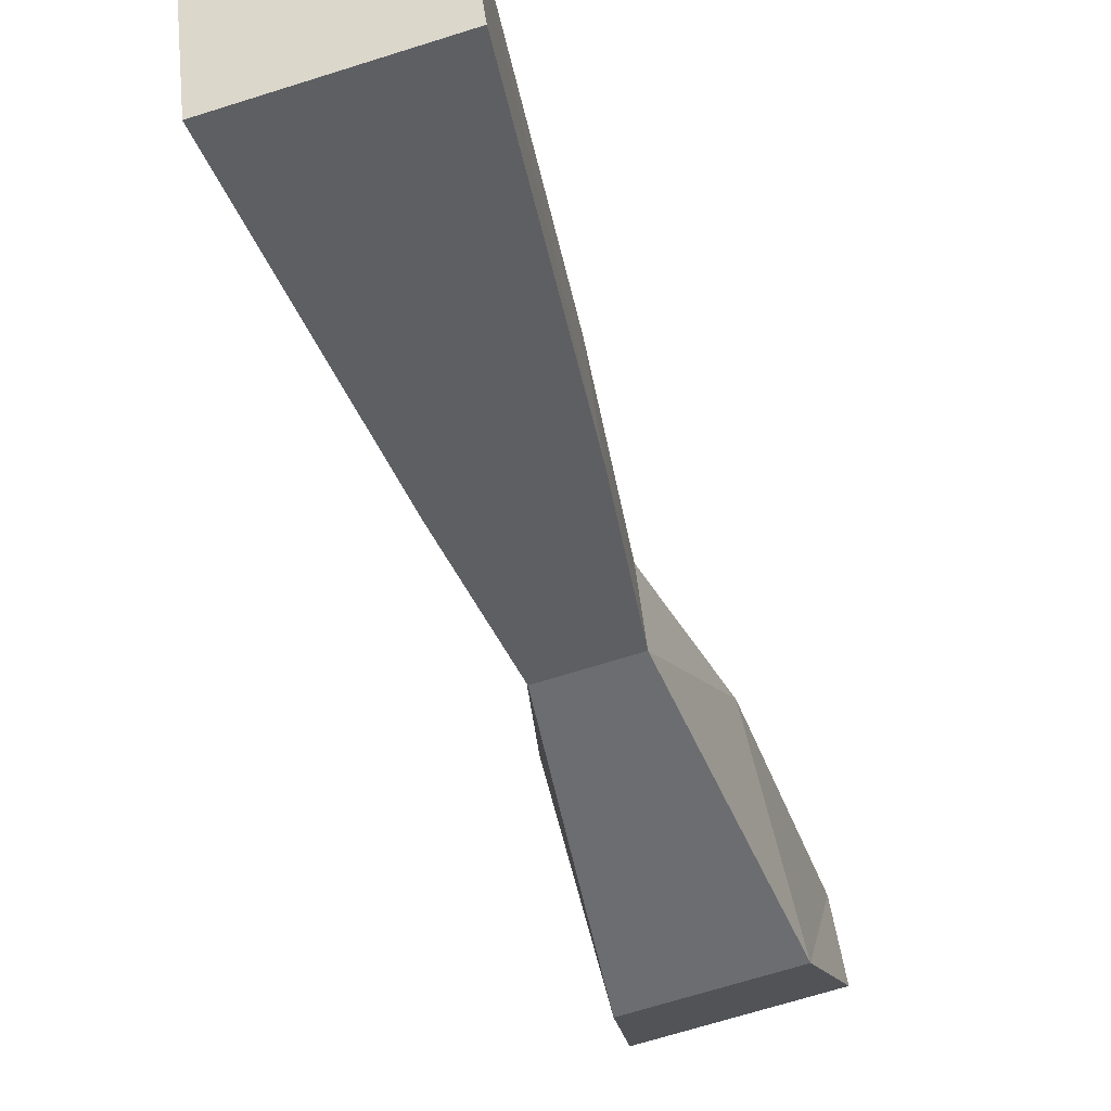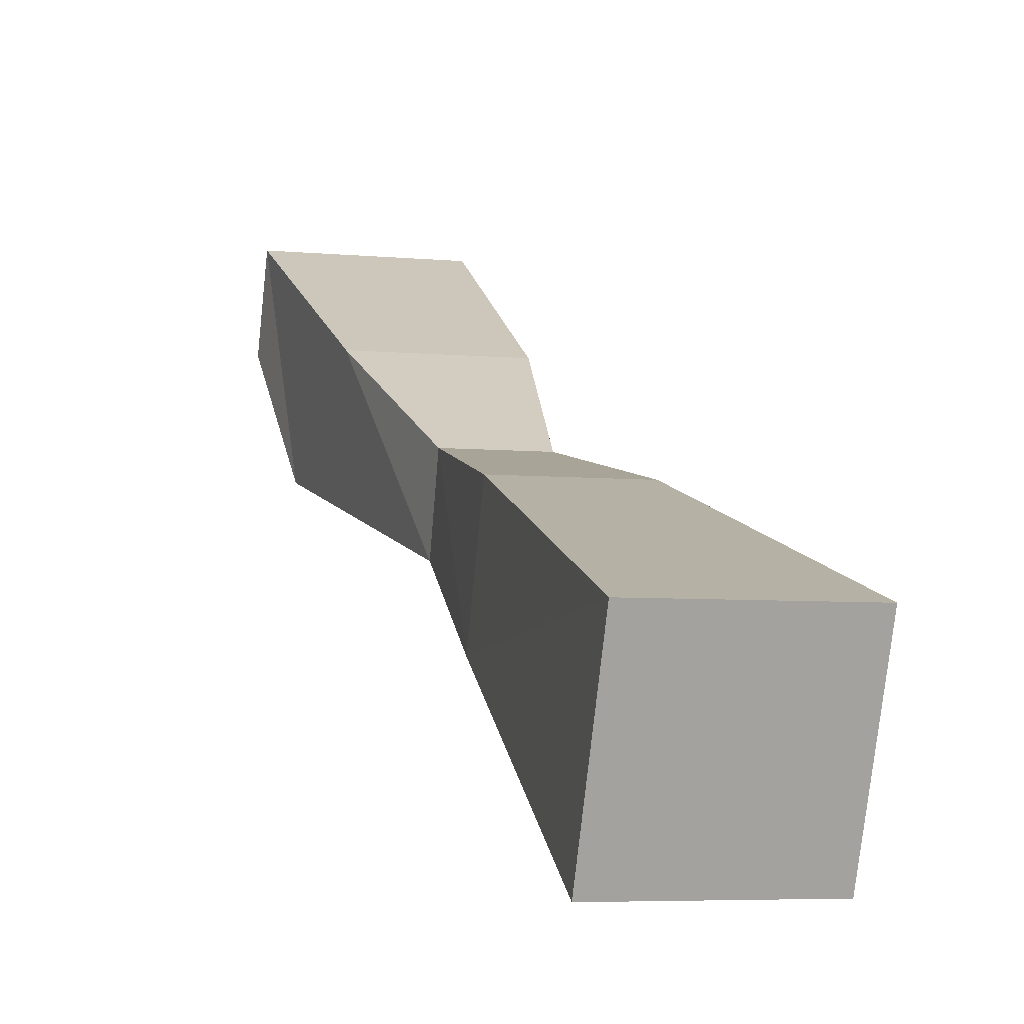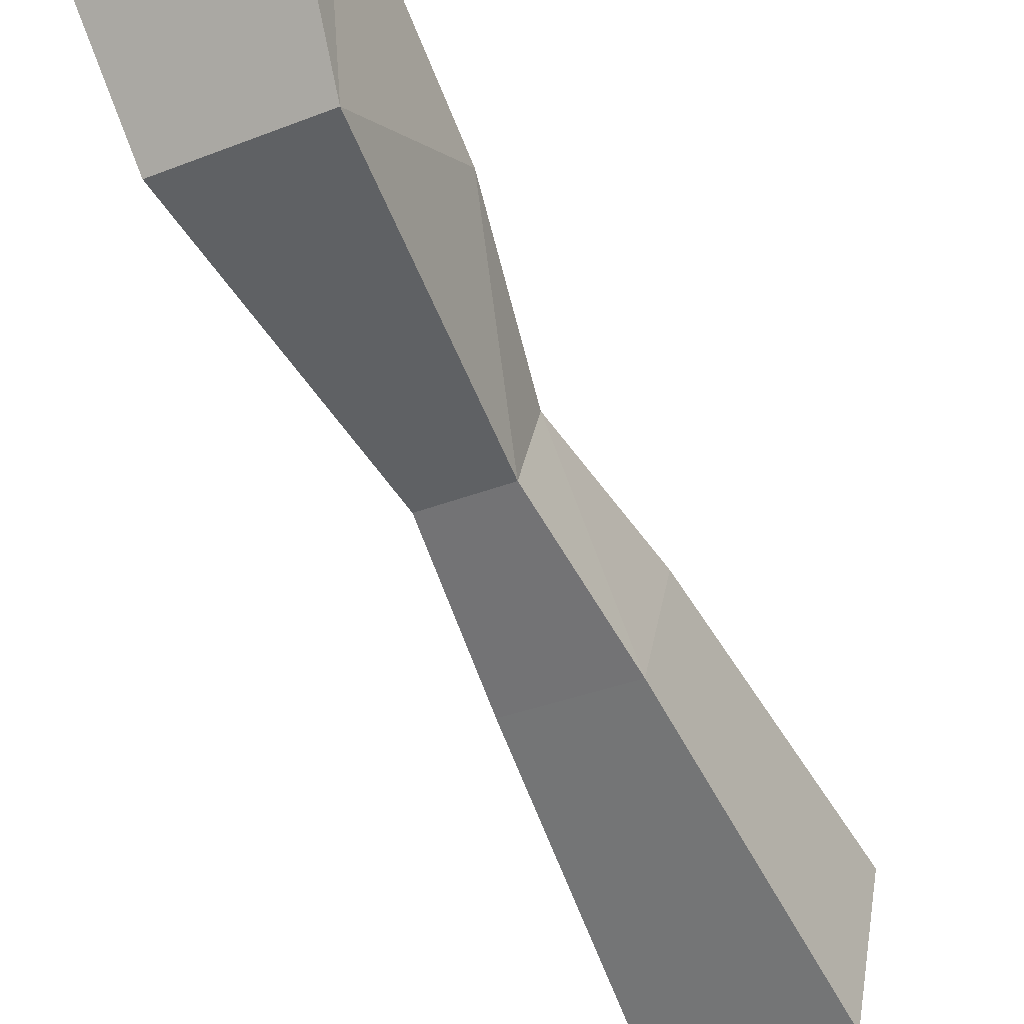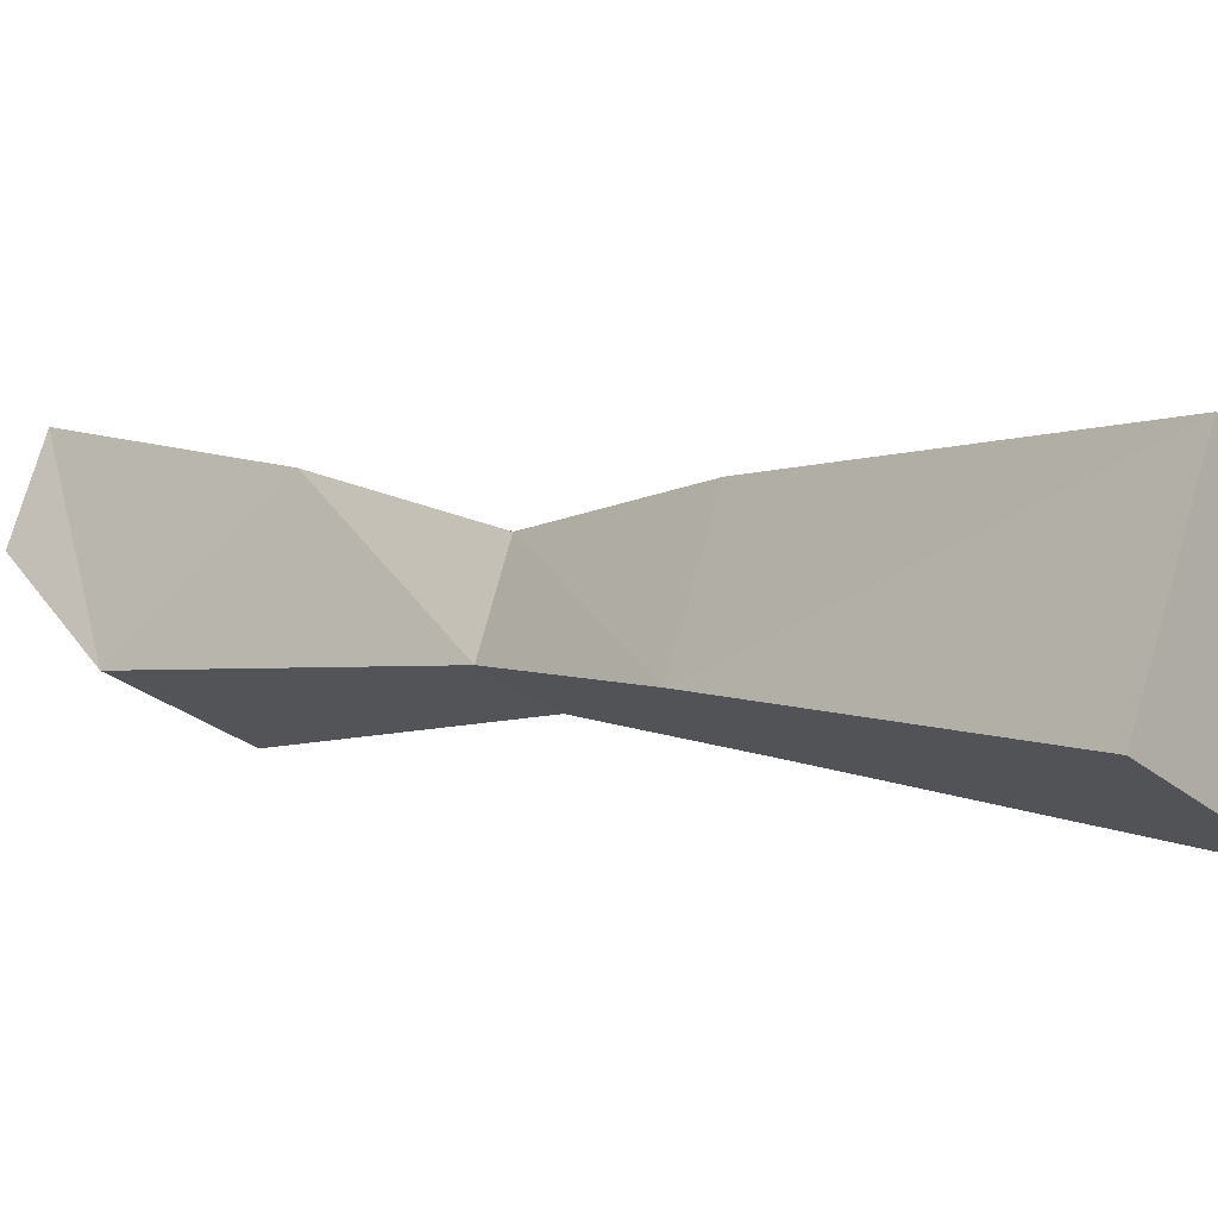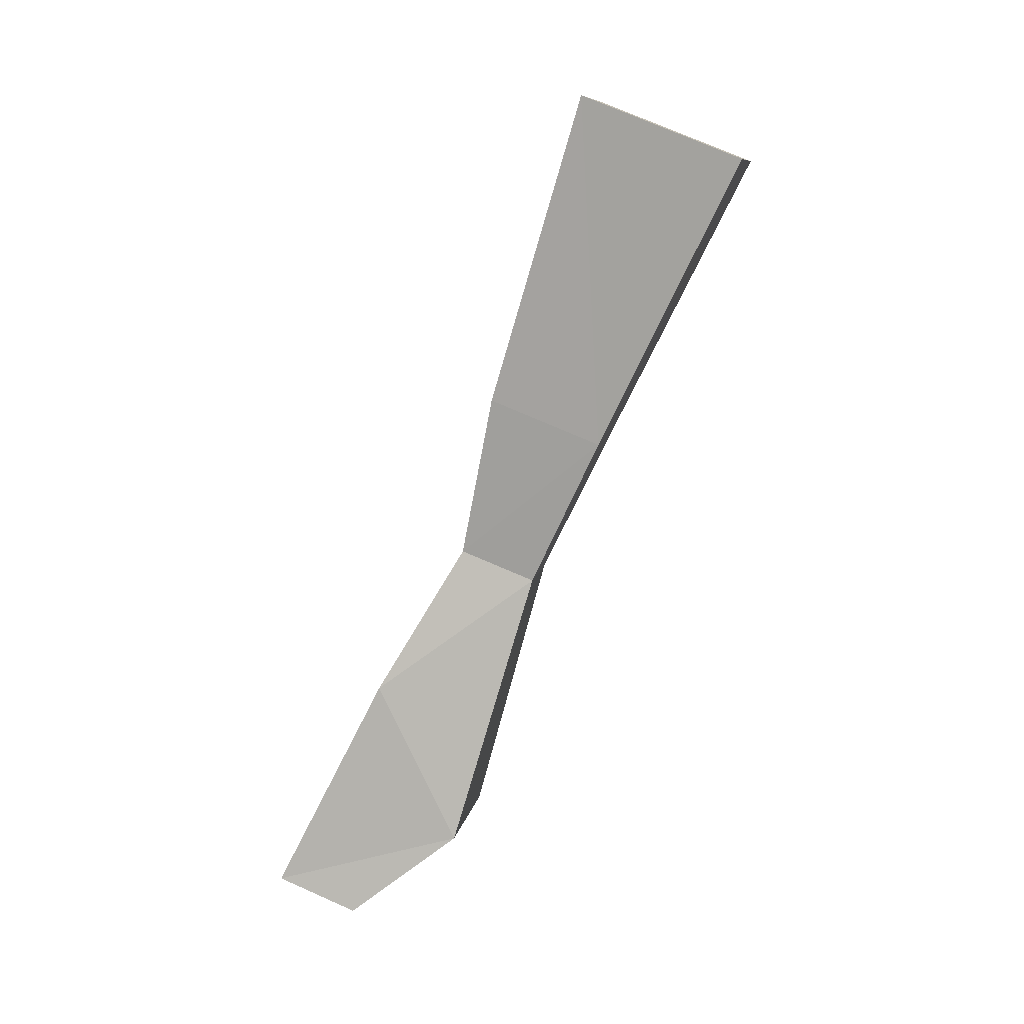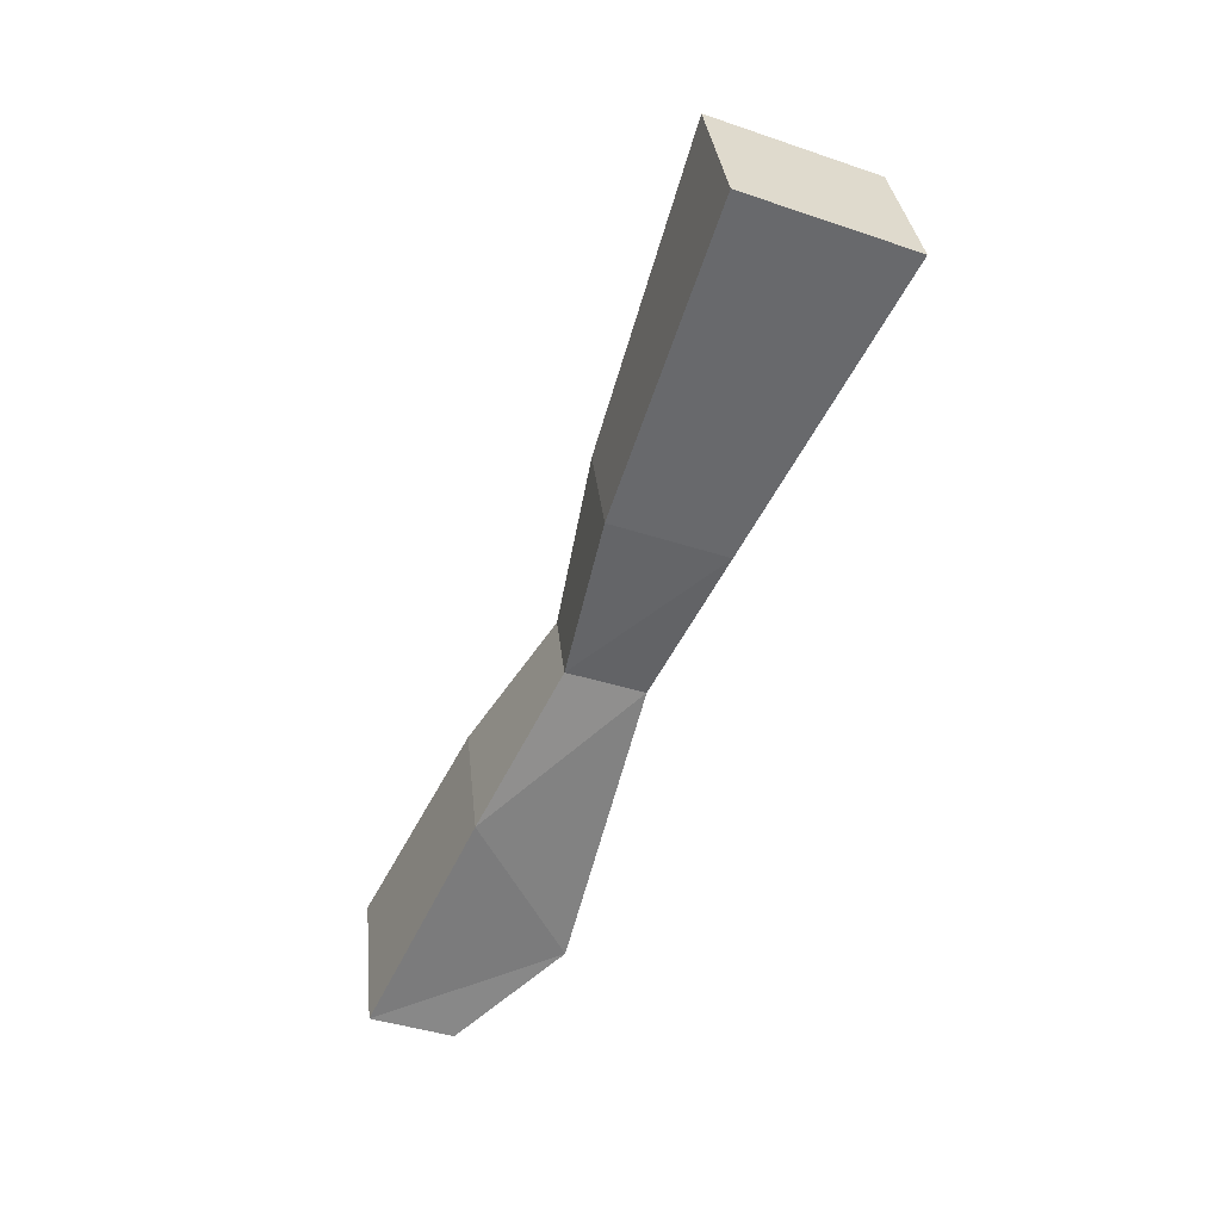
<metadata>
{"format":"obj","ext":"obj","renderer":"f3d","projection":"perspective","resolution":1024,"background":"white","views":[{"elev":-68.9,"azim":17.5,"up":"+Y"},{"elev":-5.2,"azim":-17.1,"up":"+Y"},{"elev":-34.9,"azim":-152.4,"up":"+Y"},{"elev":-29.1,"azim":-50.3,"up":"+Y"},{"elev":10.2,"azim":-79.6,"up":"+Z"},{"elev":33.3,"azim":-95.9,"up":"+Z"}]}
</metadata>
<code>
o Cube.001
v 0.1808 1.008 -1.608
v 0.1808 0.1066 0.1873
v -0.1808 1.008 -1.608
v -0.1808 0.1066 0.1873
v 0.1808 1.188 -1.537
v 0.1808 0.46 0.3254
v -0.1808 1.188 -1.537
v -0.1808 0.46 0.3254
v 0.1242 0.423 -0.4552
v -0.1242 0.423 -0.4552
v -0.1278 0.6717 -0.358
v 0.1278 0.6717 -0.358
v -0.08609 0.5826 -0.7883
v -0.09081 0.7493 -0.7231
v 0.09081 0.7493 -0.7231
v 0.08609 0.5826 -0.7883
v -0.1531 0.761 -1.416
v -0.1545 0.9417 -1.051
v 0.1545 0.9417 -1.051
v 0.1531 0.761 -1.416
f 2 10 9
f 10 8 11
f 8 12 11
f 6 9 12
f 7 1 3
f 4 6 8
f 15 9 16
f 11 15 14
f 10 14 13
f 9 13 16
f 16 17 20
f 13 18 17
f 14 19 18
f 19 16 20
f 5 20 1
f 18 5 7
f 17 7 3
f 20 3 1
f 2 4 10
f 10 4 8
f 8 6 12
f 6 2 9
f 7 5 1
f 4 2 6
f 15 12 9
f 11 12 15
f 10 11 14
f 9 10 13
f 16 13 17
f 13 14 18
f 14 15 19
f 19 15 16
f 5 19 20
f 18 19 5
f 17 18 7
f 20 17 3

</code>
